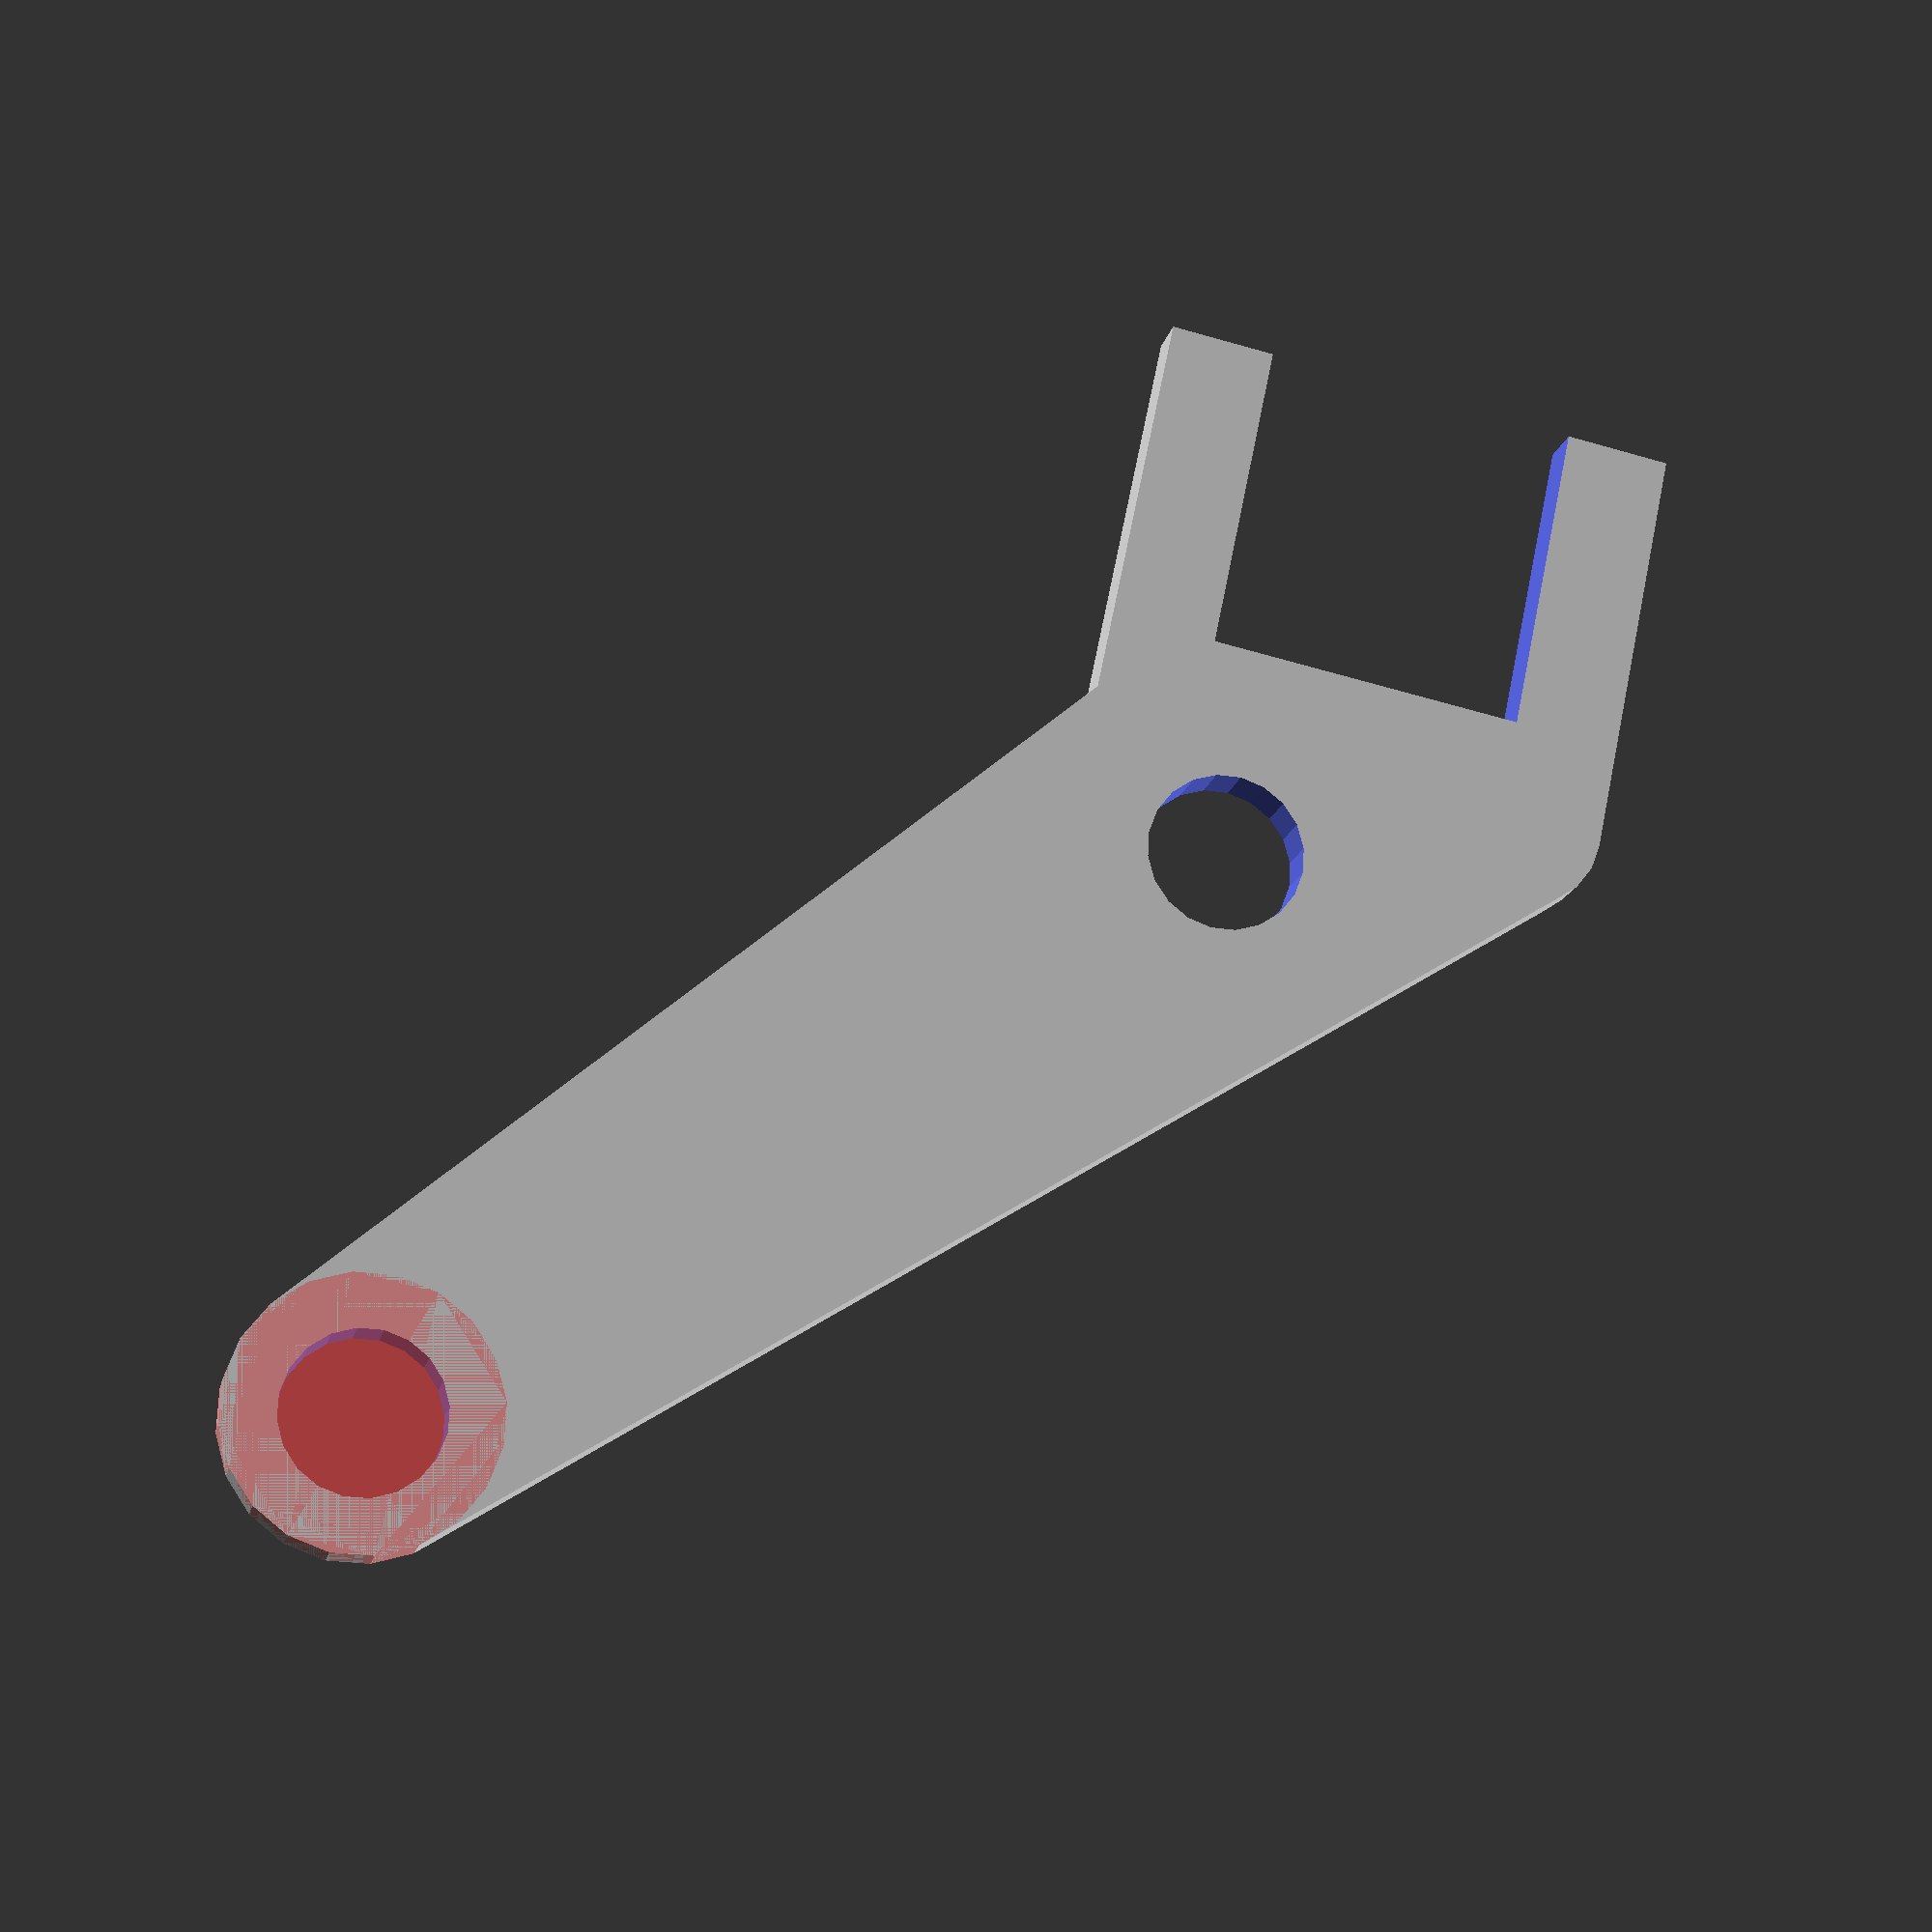
<openscad>
// Camera: 0,0,0,0,0,0,600

module filament_holder()
{
  width=10;
  height=8;
  gap=6;
  offset=10;

  difference() {
    hull() {
      translate([-5,(height/2)+2]) circle(d=5, center=true, $fn=20);
      #translate([(width/2)-(5/2)-7.5-offset,(height/2)+2+offset]) circle(d=5, center=true, $fn=20);
      translate([(width/2)-(3/2),0]) circle(d=3, center=true, $fn=20);
      translate([-(width/2)+(3/2),0]) circle(d=3, center=true, $fn=20);
    }
    translate([-5-offset,(height/2)+2+offset]) circle(d=3, center=true, $fn=20);
    translate([-2,2]) circle(d=3, center=true, $fn=20);
  }

  difference() {
    translate([0,-height/2]) square([width,height], center=true);
    translate([0,-(height/2)-2]) square([gap,height], center=true);
  }
}

filament_holder();

</openscad>
<views>
elev=15.1 azim=168.2 roll=168.7 proj=p view=wireframe
</views>
